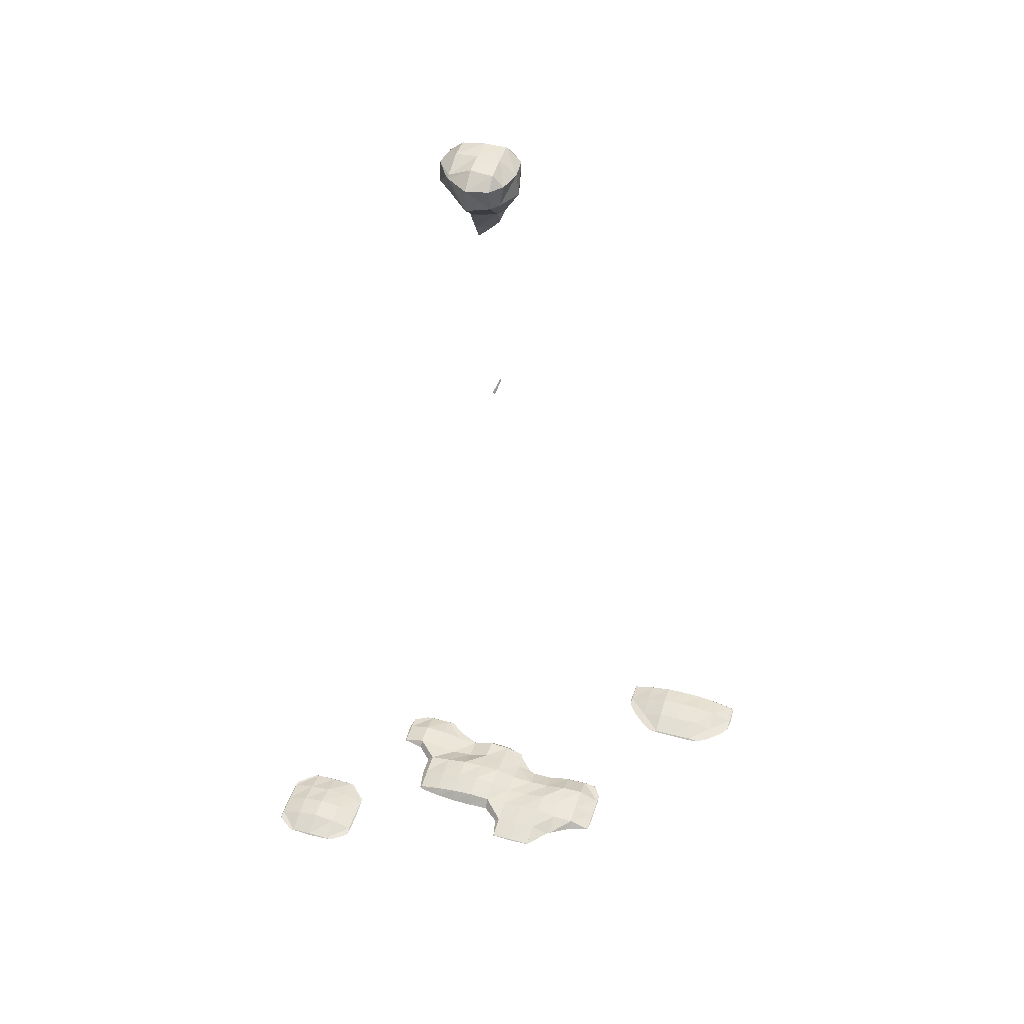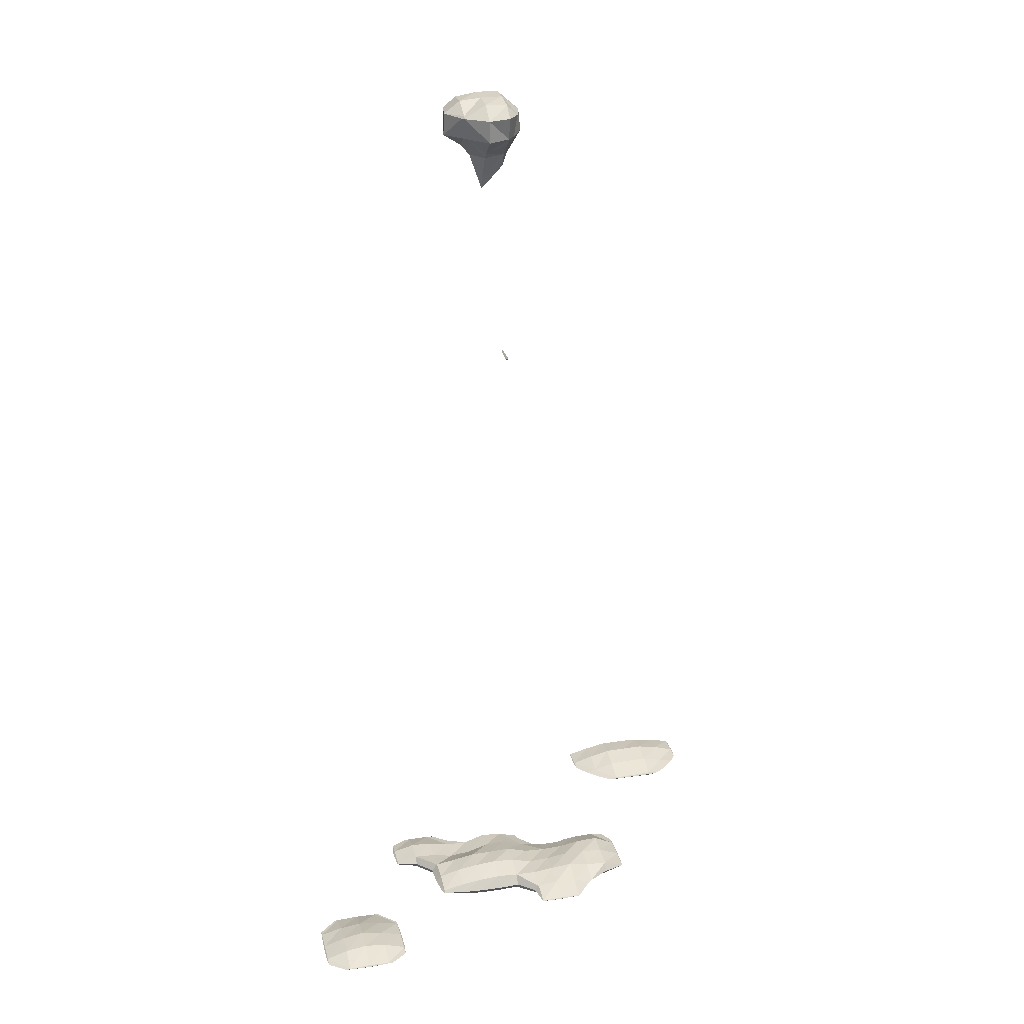
<metadata>
{"format":"obj","ext":"obj","renderer":"f3d","projection":"perspective","resolution":1024,"background":"white","views":[{"elev":45.3,"azim":-162.8,"up":"+Y"},{"elev":27.4,"azim":166.4,"up":"+Y"}]}
</metadata>
<code>
o Area_Cube
v -2.465 -4.26 1.471
v -2.468 -4.26 1.467
v -2.465 -4.264 1.467
v -2.265 -4.26 1.511
v -2.265 -4.311 1.467
v -2.065 -4.26 1.537
v -2.065 -4.347 1.467
v -1.866 -4.26 1.542
v -1.866 -4.354 1.467
v -1.666 -4.26 1.54
v -1.666 -4.352 1.467
v -1.467 -4.26 1.514
v -1.467 -4.314 1.467
v -1.267 -4.26 1.469
v -1.267 -4.263 1.467
v -1.265 -4.26 1.467
v -2.479 -4.26 1.267
v -2.465 -4.275 1.267
v -2.265 -4.338 1.267
v -2.065 -4.377 1.267
v -1.866 -4.379 1.267
v -1.666 -4.377 1.267
v -1.467 -4.332 1.267
v -1.267 -4.269 1.267
v -1.259 -4.26 1.267
v -2.465 -4.26 1.149
v -2.412 -4.26 1.068
v -2.265 -4.288 1.068
v -2.065 -4.338 1.068
v -1.866 -4.34 1.068
v -1.666 -4.333 1.068
v -1.467 -4.278 1.068
v -1.267 -4.26 1.186
v -1.353 -4.26 1.068
v -2.265 -4.26 0.9302
v -2.172 -4.26 0.8683
v -2.065 -4.275 0.8683
v -1.866 -4.271 0.8683
v -1.666 -4.269 0.8683
v -1.467 -4.26 0.9539
v -1.586 -4.26 0.8683
v -2.065 -4.26 0.8543
v -1.866 -4.26 0.8574
v -1.666 -4.26 0.8597
v 0.728 -4.26 0.2755
v 0.6655 -4.26 0.2697
v 0.728 -4.266 0.2697
v 0.9275 -4.26 0.2755
v 0.9275 -4.266 0.2697
v 0.99 -4.26 0.2697
v -0.07015 -4.26 0.1178
v -0.2411 -4.26 0.07015
v -0.07015 -4.314 0.07015
v 0.1294 -4.26 0.1305
v 0.1294 -4.331 0.07015
v 0.3289 -4.26 0.07649
v 0.3289 -4.267 0.07015
v 0.5284 -4.26 0.162
v 0.5284 -4.272 0.07015
v 0.728 -4.32 0.07015
v 0.9275 -4.332 0.07015
v 1.127 -4.26 0.1958
v 1.127 -4.282 0.07015
v 1.147 -4.26 0.07015
v -1.068 -4.26 -0.1097
v -1.192 -4.26 -0.1294
v -1.068 -4.281 -0.1294
v -0.8683 -4.26 -0.1158
v -0.8683 -4.274 -0.1294
v -0.7638 -4.26 -0.1294
v -0.2697 -4.26 0.009453
v -0.3982 -4.26 -0.1294
v -0.2697 -4.283 -0.1294
v -0.07015 -4.354 -0.1294
v 0.1294 -4.347 -0.1294
v 0.3289 -4.285 -0.1294
v 0.5284 -4.265 -0.1294
v 0.728 -4.308 -0.1294
v 0.9275 -4.322 -0.1294
v 1.127 -4.268 -0.1294
v 1.135 -4.26 -0.1294
v -1.267 -4.26 -0.2488
v -1.276 -4.26 -0.3289
v -1.267 -4.269 -0.3289
v -1.068 -4.367 -0.3289
v -0.8683 -4.359 -0.3289
v -0.6687 -4.26 -0.1574
v -0.6687 -4.325 -0.3289
v -0.4692 -4.26 -0.1575
v -0.4692 -4.322 -0.3289
v -0.2697 -4.334 -0.3289
v -0.07015 -4.379 -0.3289
v 0.1294 -4.377 -0.3289
v 0.3289 -4.371 -0.3289
v 0.5284 -4.35 -0.3289
v 0.728 -4.327 -0.3289
v 0.9275 -4.26 -0.1825
v 0.7848 -4.26 -0.3289
v 1.127 -4.26 -0.1372
v -1.276 -4.26 -0.5284
v -1.267 -4.269 -0.5284
v -1.068 -4.354 -0.5284
v -0.8683 -4.365 -0.5284
v -0.6687 -4.361 -0.5284
v -0.4692 -4.345 -0.5284
v -0.2697 -4.34 -0.5284
v -0.07015 -4.37 -0.5284
v 0.1294 -4.378 -0.5284
v 0.3289 -4.373 -0.5284
v 0.5284 -4.358 -0.5284
v 0.728 -4.318 -0.5284
v 0.7793 -4.26 -0.5284
v -1.269 -4.26 -0.728
v -1.267 -4.263 -0.728
v -1.068 -4.329 -0.728
v -0.8683 -4.337 -0.728
v -0.6687 -4.372 -0.728
v -0.4692 -4.361 -0.728
v -0.2697 -4.344 -0.728
v -0.07015 -4.337 -0.728
v 0.1294 -4.345 -0.728
v 0.3289 -4.341 -0.728
v 0.5284 -4.319 -0.728
v 0.728 -4.28 -0.728
v 0.7464 -4.26 -0.728
v -1.267 -4.26 -0.7301
v -1.068 -4.26 -0.787
v -0.8683 -4.26 -0.9042
v -0.8377 -4.26 -0.9275
v -0.6687 -4.321 -0.9275
v -0.4692 -4.332 -0.9275
v -0.2697 -4.308 -0.9275
v -0.07015 -4.26 -0.7944
v -0.2272 -4.26 -0.9275
v 0.1294 -4.26 -0.801
v 0.3289 -4.26 -0.7967
v 0.5284 -4.26 -0.7803
v 0.728 -4.26 -0.7464
v 1.526 -4.26 -0.9253
v 1.498 -4.26 -0.9275
v 1.526 -4.263 -0.9275
v 1.726 -4.26 -0.9191
v 1.726 -4.269 -0.9275
v 1.925 -4.26 -0.9253
v 1.925 -4.263 -0.9275
v 1.953 -4.26 -0.9275
v -0.6709 -4.26 -1.127
v -0.6687 -4.263 -1.127
v -0.4692 -4.269 -1.127
v -0.2697 -4.263 -1.127
v -0.2675 -4.26 -1.127
v 1.327 -4.26 -1.099
v 1.324 -4.26 -1.127
v 1.327 -4.263 -1.127
v 1.526 -4.308 -1.127
v 1.726 -4.334 -1.127
v 1.925 -4.311 -1.127
v 2.125 -4.26 -1.082
v 2.125 -4.264 -1.127
v 2.128 -4.26 -1.127
v -0.6687 -4.26 -1.129
v -0.4692 -4.26 -1.136
v -0.2697 -4.26 -1.129
v 1.314 -4.26 -1.327
v 1.327 -4.274 -1.327
v 1.526 -4.337 -1.327
v 1.726 -4.371 -1.327
v 1.925 -4.338 -1.327
v 2.125 -4.272 -1.327
v 2.136 -4.26 -1.327
v 1.316 -4.26 -1.526
v 1.327 -4.271 -1.526
v 1.526 -4.336 -1.526
v 1.726 -4.363 -1.526
v 1.925 -4.334 -1.526
v 2.125 -4.27 -1.526
v 2.134 -4.26 -1.526
v 1.327 -4.26 -1.616
v 1.477 -4.26 -1.726
v 1.526 -4.265 -1.726
v 1.726 -4.273 -1.726
v 1.925 -4.264 -1.726
v 2.125 -4.26 -1.61
v 1.964 -4.26 -1.726
v 1.526 -4.26 -1.73
v 1.726 -4.26 -1.738
v 1.925 -4.26 -1.729
v -2.465 -4.256 1.467
v -2.265 -4.21 1.467
v -2.065 -4.173 1.467
v -1.866 -4.166 1.467
v -1.666 -4.168 1.467
v -1.467 -4.207 1.467
v -1.267 -4.258 1.467
v -2.465 -4.245 1.267
v -2.265 -4.182 1.267
v -2.065 -4.141 1.267
v -1.866 -4.141 1.267
v -1.666 -4.142 1.267
v -1.467 -4.188 1.267
v -1.267 -4.251 1.267
v -2.265 -4.233 1.068
v -2.065 -4.182 1.068
v -1.866 -4.18 1.068
v -1.666 -4.187 1.068
v -1.467 -4.243 1.068
v -2.065 -4.246 0.8683
v -1.866 -4.249 0.8683
v -1.666 -4.251 0.8683
v 0.728 -4.254 0.2697
v 0.9275 -4.254 0.2697
v -0.07015 -4.207 0.07015
v 0.1294 -4.189 0.07015
v 0.3289 -4.254 0.07015
v 0.5284 -4.249 0.07015
v 0.728 -4.2 0.07015
v 0.9275 -4.188 0.07015
v 1.127 -4.239 0.07015
v -1.068 -4.239 -0.1294
v -0.8683 -4.246 -0.1294
v -0.2697 -4.237 -0.1294
v -0.07015 -4.165 -0.1294
v 0.1294 -4.174 -0.1294
v 0.3289 -4.235 -0.1294
v 0.5284 -4.256 -0.1294
v 0.728 -4.213 -0.1294
v 0.9275 -4.198 -0.1294
v 1.127 -4.252 -0.1294
v -1.267 -4.251 -0.3289
v -1.068 -4.149 -0.3289
v -0.8683 -4.158 -0.3289
v -0.6687 -4.191 -0.3289
v -0.4692 -4.197 -0.3289
v -0.2697 -4.185 -0.3289
v -0.07015 -4.12 -0.3289
v 0.1294 -4.125 -0.3289
v 0.3289 -4.126 -0.3289
v 0.5284 -4.161 -0.3289
v 0.728 -4.192 -0.3289
v -1.267 -4.252 -0.5284
v -1.068 -4.164 -0.5284
v -0.8683 -4.15 -0.5284
v -0.6687 -4.145 -0.5284
v -0.4692 -4.171 -0.5284
v -0.2697 -4.179 -0.5284
v -0.07015 -4.123 -0.5284
v 0.1294 -4.105 -0.5284
v 0.3289 -4.121 -0.5284
v 0.5284 -4.149 -0.5284
v 0.728 -4.201 -0.5284
v -1.267 -4.258 -0.728
v -1.068 -4.191 -0.728
v -0.8683 -4.18 -0.728
v -0.6687 -4.138 -0.728
v -0.4692 -4.156 -0.728
v -0.2697 -4.176 -0.728
v -0.07015 -4.172 -0.728
v 0.1294 -4.159 -0.728
v 0.3289 -4.171 -0.728
v 0.5284 -4.197 -0.728
v 0.728 -4.24 -0.728
v -0.6687 -4.198 -0.9275
v -0.4692 -4.188 -0.9275
v -0.2697 -4.212 -0.9275
v 1.526 -4.258 -0.9275
v 1.726 -4.252 -0.9275
v 1.925 -4.258 -0.9275
v -0.6687 -4.258 -1.127
v -0.4692 -4.251 -1.127
v -0.2697 -4.258 -1.127
v 1.327 -4.258 -1.127
v 1.526 -4.212 -1.127
v 1.726 -4.187 -1.127
v 1.925 -4.209 -1.127
v 2.125 -4.256 -1.127
v 1.327 -4.247 -1.327
v 1.526 -4.183 -1.327
v 1.726 -4.148 -1.327
v 1.925 -4.181 -1.327
v 2.125 -4.249 -1.327
v 1.327 -4.25 -1.526
v 1.526 -4.185 -1.526
v 1.726 -4.157 -1.526
v 1.925 -4.186 -1.526
v 2.125 -4.251 -1.526
v 1.526 -4.256 -1.726
v 1.726 -4.247 -1.726
v 1.925 -4.257 -1.726
v -0.07015 1.726 -0.1226
v -0.07566 1.726 -0.1294
v -0.07015 1.719 -0.1294
v -0.05926 1.726 -0.1294
v -0.07889 1.726 -0.3289
v -0.07015 1.715 -0.3289
v -0.05222 1.726 -0.3289
v -0.07015 1.726 -0.3394
v -0.07015 1.739 -0.1294
v -0.07015 1.746 -0.3289
v 0.1294 3.521 0.07595
v 0.1031 3.521 0.07015
v 0.1294 3.497 0.07015
v 0.1354 3.521 0.07015
v -0.006374 3.521 -0.1294
v 0.1294 3.388 -0.1294
v 0.175 3.521 -0.1294
v 0.1294 3.521 -0.1762
v -0.07015 3.721 0.09091
v -0.09074 3.721 0.07015
v -0.07015 3.653 0.07015
v 0.1294 3.721 0.137
v 0.2151 3.721 0.07015
v -0.1172 3.721 -0.1294
v -0.07015 3.591 -0.1294
v 0.2435 3.721 -0.1294
v -0.07015 3.721 -0.1951
v 0.1294 3.721 -0.28
v -0.07015 3.92 0.1884
v -0.196 3.92 0.07015
v 0.1294 3.92 0.2198
v 0.3289 3.92 0.1327
v 0.3289 3.841 0.07015
v 0.4216 3.92 0.07015
v -0.2425 3.92 -0.1294
v 0.3289 3.819 -0.1294
v 0.4829 3.92 -0.1294
v -0.1338 3.92 -0.3289
v -0.07015 3.842 -0.3289
v 0.1294 3.774 -0.3289
v 0.3289 3.92 -0.2827
v 0.2874 3.92 -0.3289
v -0.07015 3.92 -0.4082
v 0.1294 3.92 -0.4945
v -0.07015 4.12 0.2097
v -0.2041 4.12 0.07015
v 0.1294 4.12 0.2342
v 0.3289 4.12 0.1625
v 0.4437 4.12 0.07015
v -0.2221 4.12 -0.1294
v 0.4748 4.12 -0.1294
v -0.1682 4.12 -0.3289
v 0.3289 4.04 -0.3289
v 0.3535 4.12 -0.3289
v -0.07015 4.12 -0.4434
v 0.1294 4.12 -0.4901
v 0.3289 4.12 -0.3535
v -0.07015 4.244 0.07015
v 0.1294 4.245 0.07015
v 0.3289 4.214 0.07015
v -0.07015 4.245 -0.1294
v 0.1294 4.245 -0.1294
v 0.3289 4.228 -0.1294
v -0.07015 4.213 -0.3289
v 0.1294 4.231 -0.3289
v 0.3289 4.143 -0.3289
f 3 1 2
f 3 5 4
f 1 3 4
f 5 7 6
f 4 5 6
f 7 9 8
f 6 7 8
f 9 11 10
f 8 9 10
f 11 13 12
f 10 11 12
f 13 15 14
f 12 13 14
f 14 15 16
f 18 3 2
f 17 18 2
f 5 3 19
f 19 3 18
f 7 5 20
f 20 5 19
f 9 7 21
f 21 7 20
f 11 9 22
f 22 9 21
f 13 11 23
f 23 11 22
f 15 13 24
f 24 13 23
f 25 16 15
f 24 25 15
f 18 17 26
f 26 27 28
f 26 28 18
f 18 28 19
f 20 19 29
f 29 19 28
f 21 20 30
f 30 20 29
f 22 21 31
f 31 21 30
f 23 22 32
f 32 22 31
f 34 33 24
f 34 24 32
f 32 24 23
f 25 24 33
f 28 27 35
f 35 36 37
f 35 37 28
f 28 37 29
f 30 29 38
f 38 29 37
f 31 30 39
f 39 30 38
f 41 40 32
f 41 32 39
f 39 32 31
f 34 32 40
f 37 36 42
f 38 37 42
f 43 38 42
f 39 38 43
f 44 39 43
f 41 39 44
f 47 45 46
f 47 49 48
f 45 47 48
f 48 49 50
f 53 51 52
f 53 55 54
f 51 53 54
f 55 57 56
f 54 55 56
f 57 59 58
f 56 57 58
f 46 58 59
f 46 59 47
f 47 59 60
f 49 47 61
f 61 47 60
f 62 50 49
f 62 49 63
f 63 49 61
f 62 63 64
f 67 65 66
f 67 69 68
f 65 67 68
f 68 69 70
f 73 71 72
f 52 71 73
f 52 73 53
f 53 73 74
f 55 53 75
f 75 53 74
f 57 55 76
f 76 55 75
f 59 57 77
f 77 57 76
f 60 59 78
f 78 59 77
f 61 60 79
f 79 60 78
f 63 61 80
f 80 61 79
f 81 64 63
f 80 81 63
f 84 82 83
f 66 82 84
f 66 84 67
f 67 84 85
f 69 67 86
f 86 67 85
f 87 70 69
f 87 69 88
f 88 69 86
f 88 90 89
f 87 88 89
f 72 89 90
f 72 90 73
f 73 90 91
f 74 73 92
f 92 73 91
f 75 74 93
f 93 74 92
f 76 75 94
f 94 75 93
f 77 76 95
f 95 76 94
f 78 77 96
f 96 77 95
f 98 97 79
f 98 79 96
f 96 79 78
f 80 79 97
f 99 80 97
f 81 80 99
f 101 84 83
f 100 101 83
f 85 84 102
f 102 84 101
f 86 85 103
f 103 85 102
f 88 86 104
f 104 86 103
f 90 88 105
f 105 88 104
f 91 90 106
f 106 90 105
f 92 91 107
f 107 91 106
f 93 92 108
f 108 92 107
f 94 93 109
f 109 93 108
f 95 94 110
f 110 94 109
f 96 95 111
f 111 95 110
f 112 98 96
f 111 112 96
f 114 101 100
f 113 114 100
f 102 101 115
f 115 101 114
f 103 102 116
f 116 102 115
f 104 103 117
f 117 103 116
f 105 104 118
f 118 104 117
f 106 105 119
f 119 105 118
f 107 106 120
f 120 106 119
f 108 107 121
f 121 107 120
f 109 108 122
f 122 108 121
f 110 109 123
f 123 109 122
f 111 110 124
f 124 110 123
f 125 112 111
f 124 125 111
f 114 113 126
f 115 114 126
f 127 115 126
f 116 115 127
f 128 116 127
f 128 129 130
f 128 130 116
f 116 130 117
f 118 117 131
f 131 117 130
f 119 118 132
f 132 118 131
f 134 133 120
f 134 120 132
f 132 120 119
f 121 120 133
f 135 121 133
f 122 121 135
f 136 122 135
f 123 122 136
f 137 123 136
f 124 123 137
f 138 124 137
f 125 124 138
f 141 139 140
f 141 143 142
f 139 141 142
f 143 145 144
f 142 143 144
f 144 145 146
f 148 130 129
f 147 148 129
f 131 130 149
f 149 130 148
f 132 131 150
f 150 131 149
f 151 134 132
f 150 151 132
f 154 152 153
f 140 152 154
f 140 154 141
f 141 154 155
f 143 141 156
f 156 141 155
f 145 143 157
f 157 143 156
f 158 146 145
f 158 145 159
f 159 145 157
f 158 159 160
f 148 147 161
f 149 148 161
f 162 149 161
f 150 149 162
f 163 150 162
f 151 150 163
f 165 154 153
f 164 165 153
f 155 154 166
f 166 154 165
f 156 155 167
f 167 155 166
f 157 156 168
f 168 156 167
f 159 157 169
f 169 157 168
f 170 160 159
f 169 170 159
f 172 165 164
f 171 172 164
f 166 165 173
f 173 165 172
f 167 166 174
f 174 166 173
f 168 167 175
f 175 167 174
f 169 168 176
f 176 168 175
f 177 170 169
f 176 177 169
f 172 171 178
f 178 179 180
f 178 180 172
f 172 180 173
f 174 173 181
f 181 173 180
f 175 174 182
f 182 174 181
f 184 183 176
f 184 176 182
f 182 176 175
f 177 176 183
f 180 179 185
f 181 180 185
f 186 181 185
f 182 181 186
f 187 182 186
f 184 182 187
f 1 188 2
f 1 4 189
f 188 1 189
f 4 6 190
f 189 4 190
f 6 8 191
f 190 6 191
f 8 10 192
f 191 8 192
f 10 12 193
f 192 10 193
f 12 14 194
f 193 12 194
f 14 16 194
f 188 195 17
f 2 188 17
f 189 196 188
f 196 195 188
f 190 197 189
f 197 196 189
f 191 198 190
f 198 197 190
f 192 199 191
f 199 198 191
f 193 200 192
f 200 199 192
f 194 201 193
f 201 200 193
f 16 25 201
f 194 16 201
f 17 195 26
f 27 26 195
f 27 195 202
f 202 195 196
f 197 203 196
f 203 202 196
f 198 204 197
f 204 203 197
f 199 205 198
f 205 204 198
f 200 206 199
f 206 205 199
f 33 34 206
f 33 206 201
f 201 206 200
f 25 33 201
f 27 202 35
f 36 35 202
f 36 202 207
f 207 202 203
f 204 208 203
f 208 207 203
f 205 209 204
f 209 208 204
f 40 41 209
f 40 209 206
f 206 209 205
f 34 40 206
f 36 207 42
f 43 42 207
f 208 43 207
f 44 43 208
f 209 44 208
f 41 44 209
f 45 210 46
f 45 48 211
f 210 45 211
f 48 50 211
f 51 212 52
f 51 54 213
f 212 51 213
f 54 56 214
f 213 54 214
f 56 58 215
f 214 56 215
f 58 46 210
f 58 210 215
f 215 210 216
f 211 217 210
f 217 216 210
f 50 62 218
f 50 218 211
f 211 218 217
f 62 64 218
f 65 219 66
f 65 68 220
f 219 65 220
f 68 70 220
f 71 221 72
f 71 52 212
f 71 212 221
f 221 212 222
f 213 223 212
f 223 222 212
f 214 224 213
f 224 223 213
f 215 225 214
f 225 224 214
f 216 226 215
f 226 225 215
f 217 227 216
f 227 226 216
f 218 228 217
f 228 227 217
f 64 81 228
f 218 64 228
f 82 229 83
f 82 66 219
f 82 219 229
f 229 219 230
f 220 231 219
f 231 230 219
f 70 87 232
f 70 232 220
f 220 232 231
f 87 89 233
f 232 87 233
f 89 72 221
f 89 221 233
f 233 221 234
f 222 235 221
f 235 234 221
f 223 236 222
f 236 235 222
f 224 237 223
f 237 236 223
f 225 238 224
f 238 237 224
f 226 239 225
f 239 238 225
f 97 98 239
f 97 239 227
f 227 239 226
f 99 97 227
f 228 99 227
f 81 99 228
f 229 240 100
f 83 229 100
f 230 241 229
f 241 240 229
f 231 242 230
f 242 241 230
f 232 243 231
f 243 242 231
f 233 244 232
f 244 243 232
f 234 245 233
f 245 244 233
f 235 246 234
f 246 245 234
f 236 247 235
f 247 246 235
f 237 248 236
f 248 247 236
f 238 249 237
f 249 248 237
f 239 250 238
f 250 249 238
f 98 112 250
f 239 98 250
f 240 251 113
f 100 240 113
f 241 252 240
f 252 251 240
f 242 253 241
f 253 252 241
f 243 254 242
f 254 253 242
f 244 255 243
f 255 254 243
f 245 256 244
f 256 255 244
f 246 257 245
f 257 256 245
f 247 258 246
f 258 257 246
f 248 259 247
f 259 258 247
f 249 260 248
f 260 259 248
f 250 261 249
f 261 260 249
f 112 125 261
f 250 112 261
f 113 251 126
f 127 126 251
f 252 127 251
f 128 127 252
f 253 128 252
f 129 128 253
f 129 253 262
f 262 253 254
f 255 263 254
f 263 262 254
f 256 264 255
f 264 263 255
f 133 134 264
f 133 264 257
f 257 264 256
f 135 133 257
f 258 135 257
f 136 135 258
f 259 136 258
f 137 136 259
f 260 137 259
f 138 137 260
f 261 138 260
f 125 138 261
f 139 265 140
f 139 142 266
f 265 139 266
f 142 144 267
f 266 142 267
f 144 146 267
f 262 268 147
f 129 262 147
f 263 269 262
f 269 268 262
f 264 270 263
f 270 269 263
f 134 151 270
f 264 134 270
f 152 271 153
f 152 140 265
f 152 265 271
f 271 265 272
f 266 273 265
f 273 272 265
f 267 274 266
f 274 273 266
f 146 158 275
f 146 275 267
f 267 275 274
f 158 160 275
f 147 268 161
f 162 161 268
f 269 162 268
f 163 162 269
f 270 163 269
f 151 163 270
f 271 276 164
f 153 271 164
f 272 277 271
f 277 276 271
f 273 278 272
f 278 277 272
f 274 279 273
f 279 278 273
f 275 280 274
f 280 279 274
f 160 170 280
f 275 160 280
f 276 281 171
f 164 276 171
f 277 282 276
f 282 281 276
f 278 283 277
f 283 282 277
f 279 284 278
f 284 283 278
f 280 285 279
f 285 284 279
f 170 177 285
f 280 170 285
f 171 281 178
f 179 178 281
f 179 281 286
f 286 281 282
f 283 287 282
f 287 286 282
f 284 288 283
f 288 287 283
f 183 184 288
f 183 288 285
f 285 288 284
f 177 183 285
f 179 286 185
f 186 185 286
f 287 186 286
f 187 186 287
f 288 187 287
f 184 187 288
f 291 289 290
f 289 291 292
f 294 291 290
f 293 294 290
f 295 292 291
f 294 295 291
f 294 293 296
f 295 294 296
f 289 297 290
f 289 292 297
f 297 298 293
f 290 297 293
f 292 295 298
f 297 292 298
f 293 298 296
f 295 296 298
f 301 299 300
f 299 301 302
f 304 301 300
f 303 304 300
f 305 302 301
f 304 305 301
f 304 303 306
f 305 304 306
f 309 307 308
f 309 300 299
f 309 299 307
f 307 299 310
f 310 299 302
f 311 310 302
f 313 309 308
f 312 313 308
f 300 313 303
f 309 313 300
f 302 305 311
f 311 305 314
f 313 312 315
f 303 313 315
f 303 315 306
f 306 315 316
f 314 305 306
f 316 314 306
f 307 317 318
f 308 307 318
f 310 319 307
f 307 319 317
f 311 321 320
f 311 320 310
f 310 320 319
f 320 321 322
f 308 318 312
f 318 323 312
f 321 314 324
f 311 314 321
f 325 322 321
f 324 325 321
f 327 315 312
f 327 312 326
f 326 312 323
f 315 328 316
f 327 328 315
f 316 328 330
f 314 316 330
f 314 330 329
f 314 329 324
f 325 324 329
f 327 326 331
f 328 327 331
f 332 328 331
f 330 328 332
f 317 333 334
f 318 317 334
f 319 335 317
f 317 335 333
f 320 336 319
f 319 336 335
f 336 320 322
f 337 336 322
f 318 334 323
f 334 338 323
f 322 325 337
f 337 325 339
f 323 338 326
f 338 340 326
f 329 330 341
f 329 341 342
f 329 342 325
f 325 342 339
f 326 340 343
f 331 326 343
f 332 331 344
f 331 343 344
f 341 330 332
f 341 332 345
f 345 332 344
f 342 341 345
f 333 346 334
f 333 335 347
f 346 333 347
f 335 336 348
f 347 335 348
f 336 337 348
f 346 349 338
f 334 346 338
f 347 350 346
f 350 349 346
f 348 351 347
f 351 350 347
f 337 339 351
f 348 337 351
f 349 352 340
f 338 349 340
f 350 353 349
f 353 352 349
f 351 354 350
f 354 353 350
f 339 342 354
f 351 339 354
f 340 352 343
f 344 343 352
f 353 344 352
f 345 344 353
f 354 345 353
f 342 345 354

</code>
